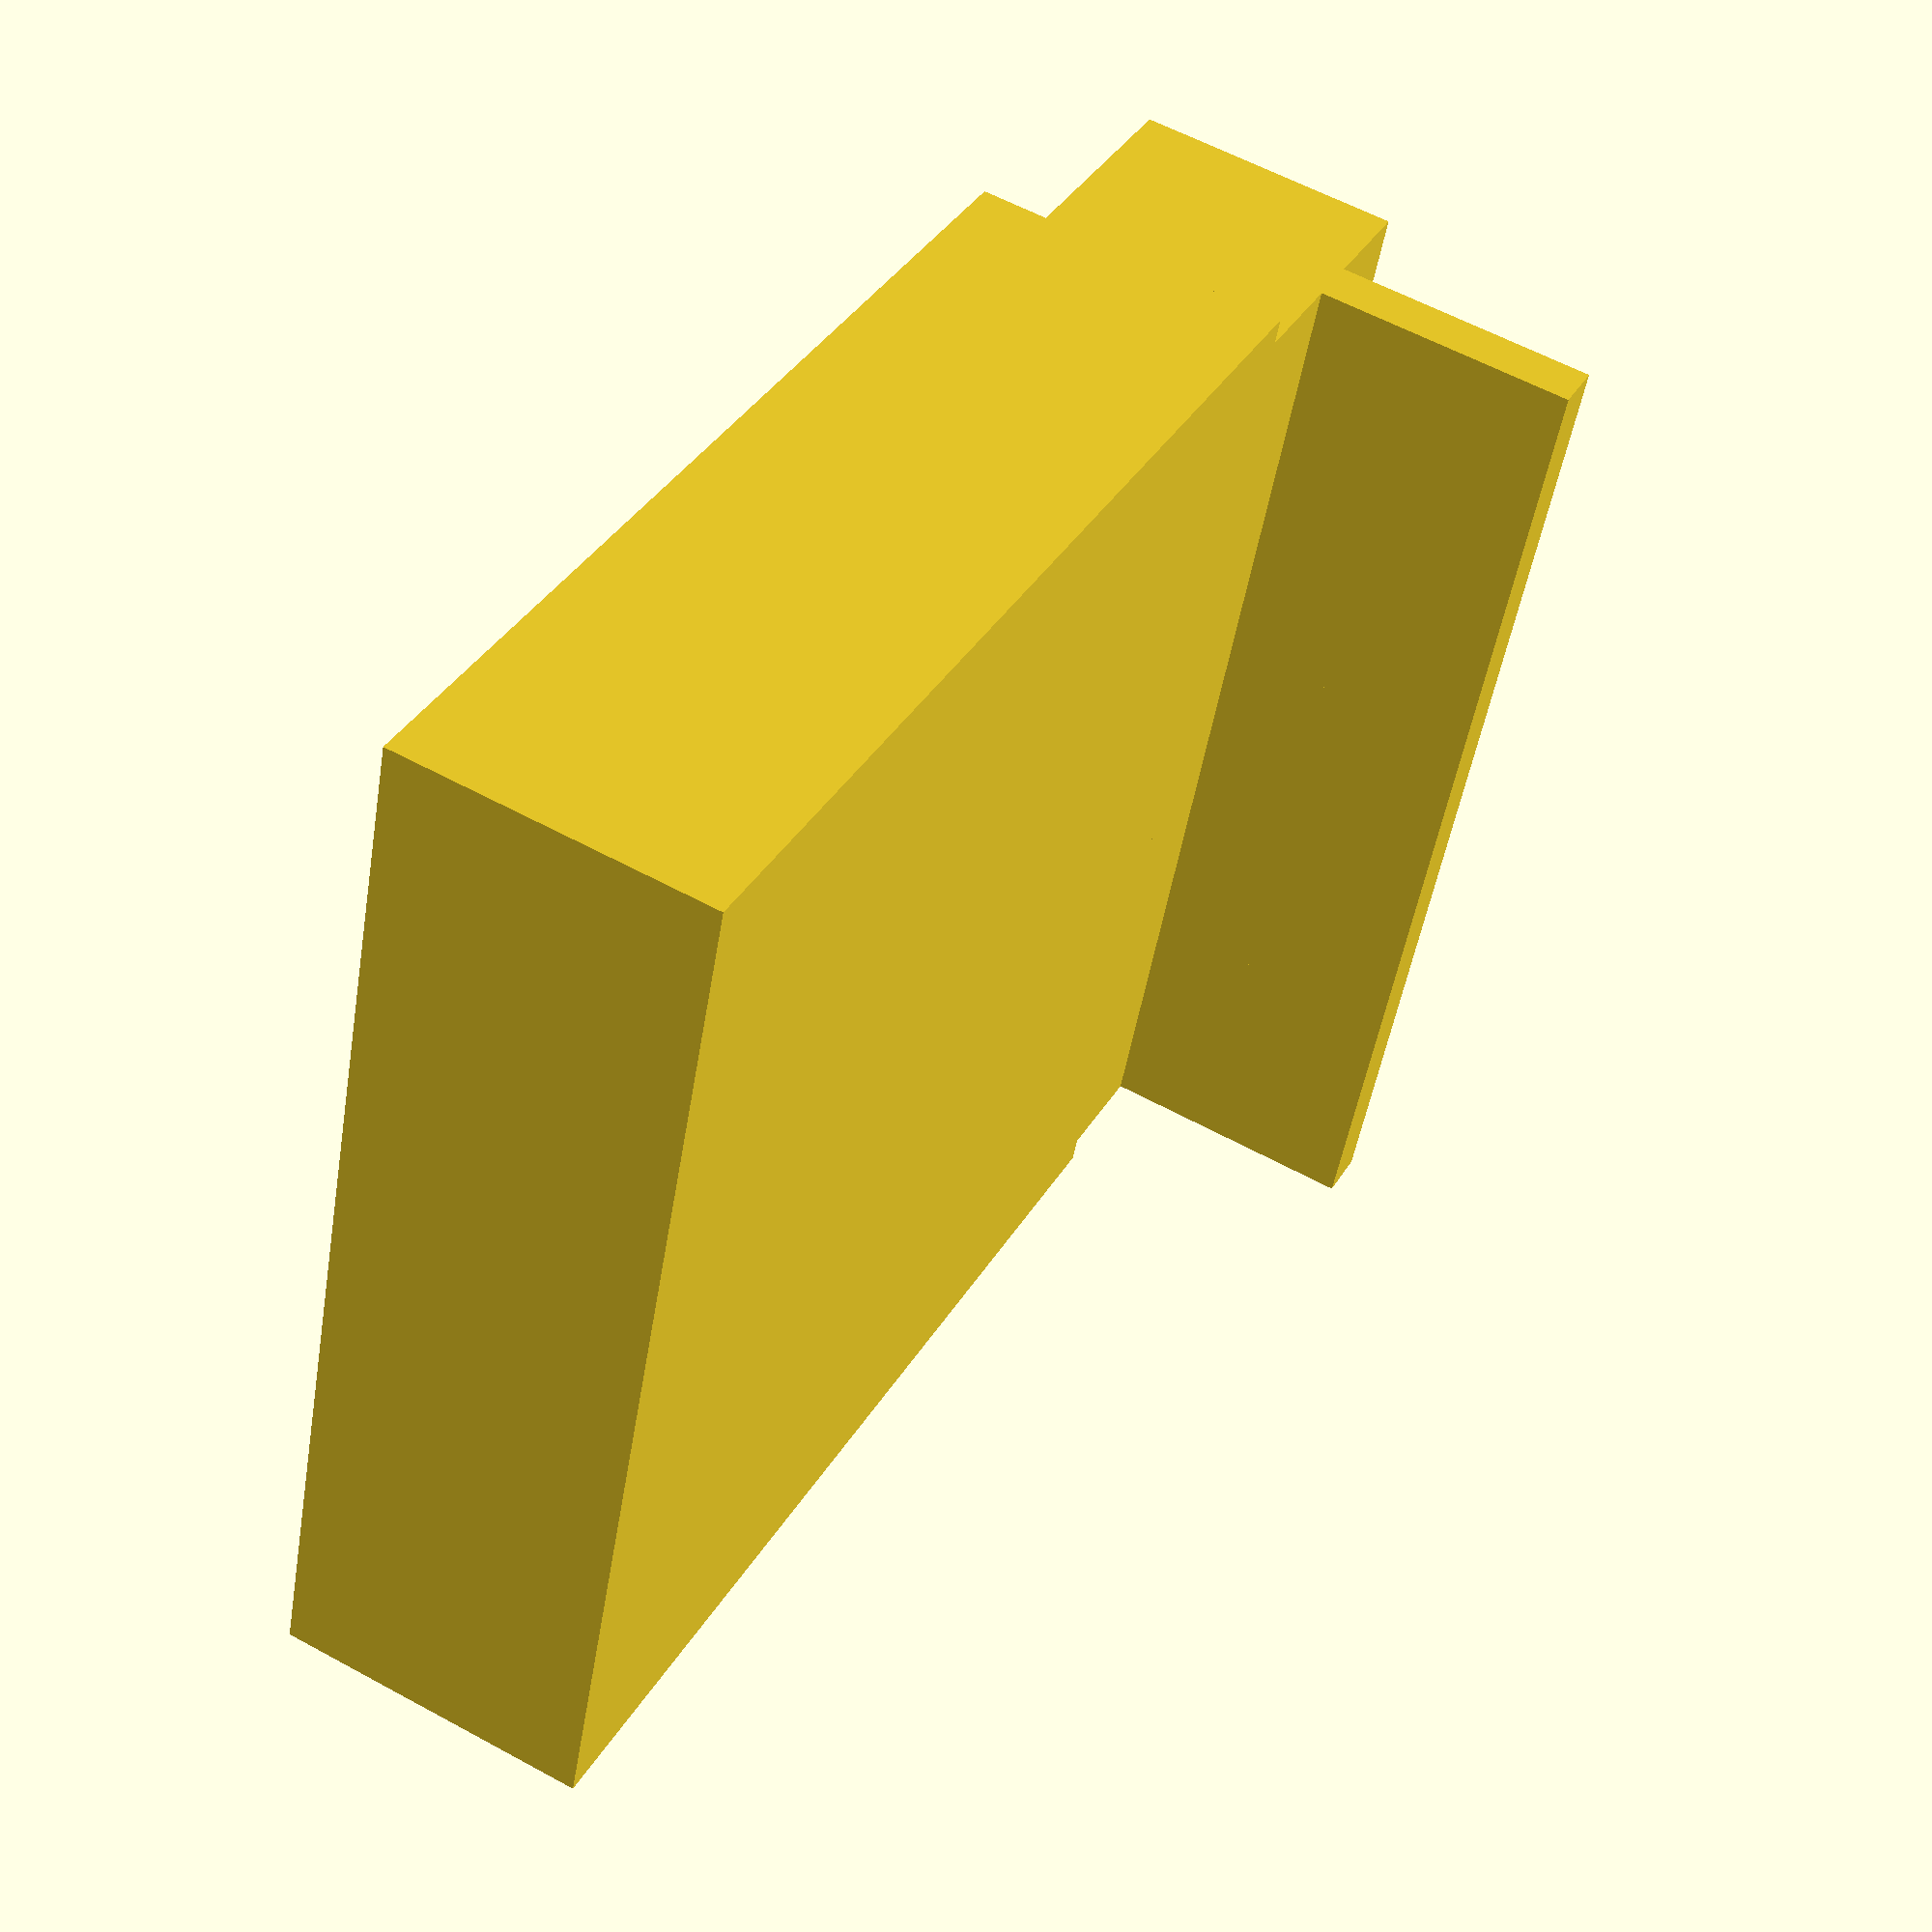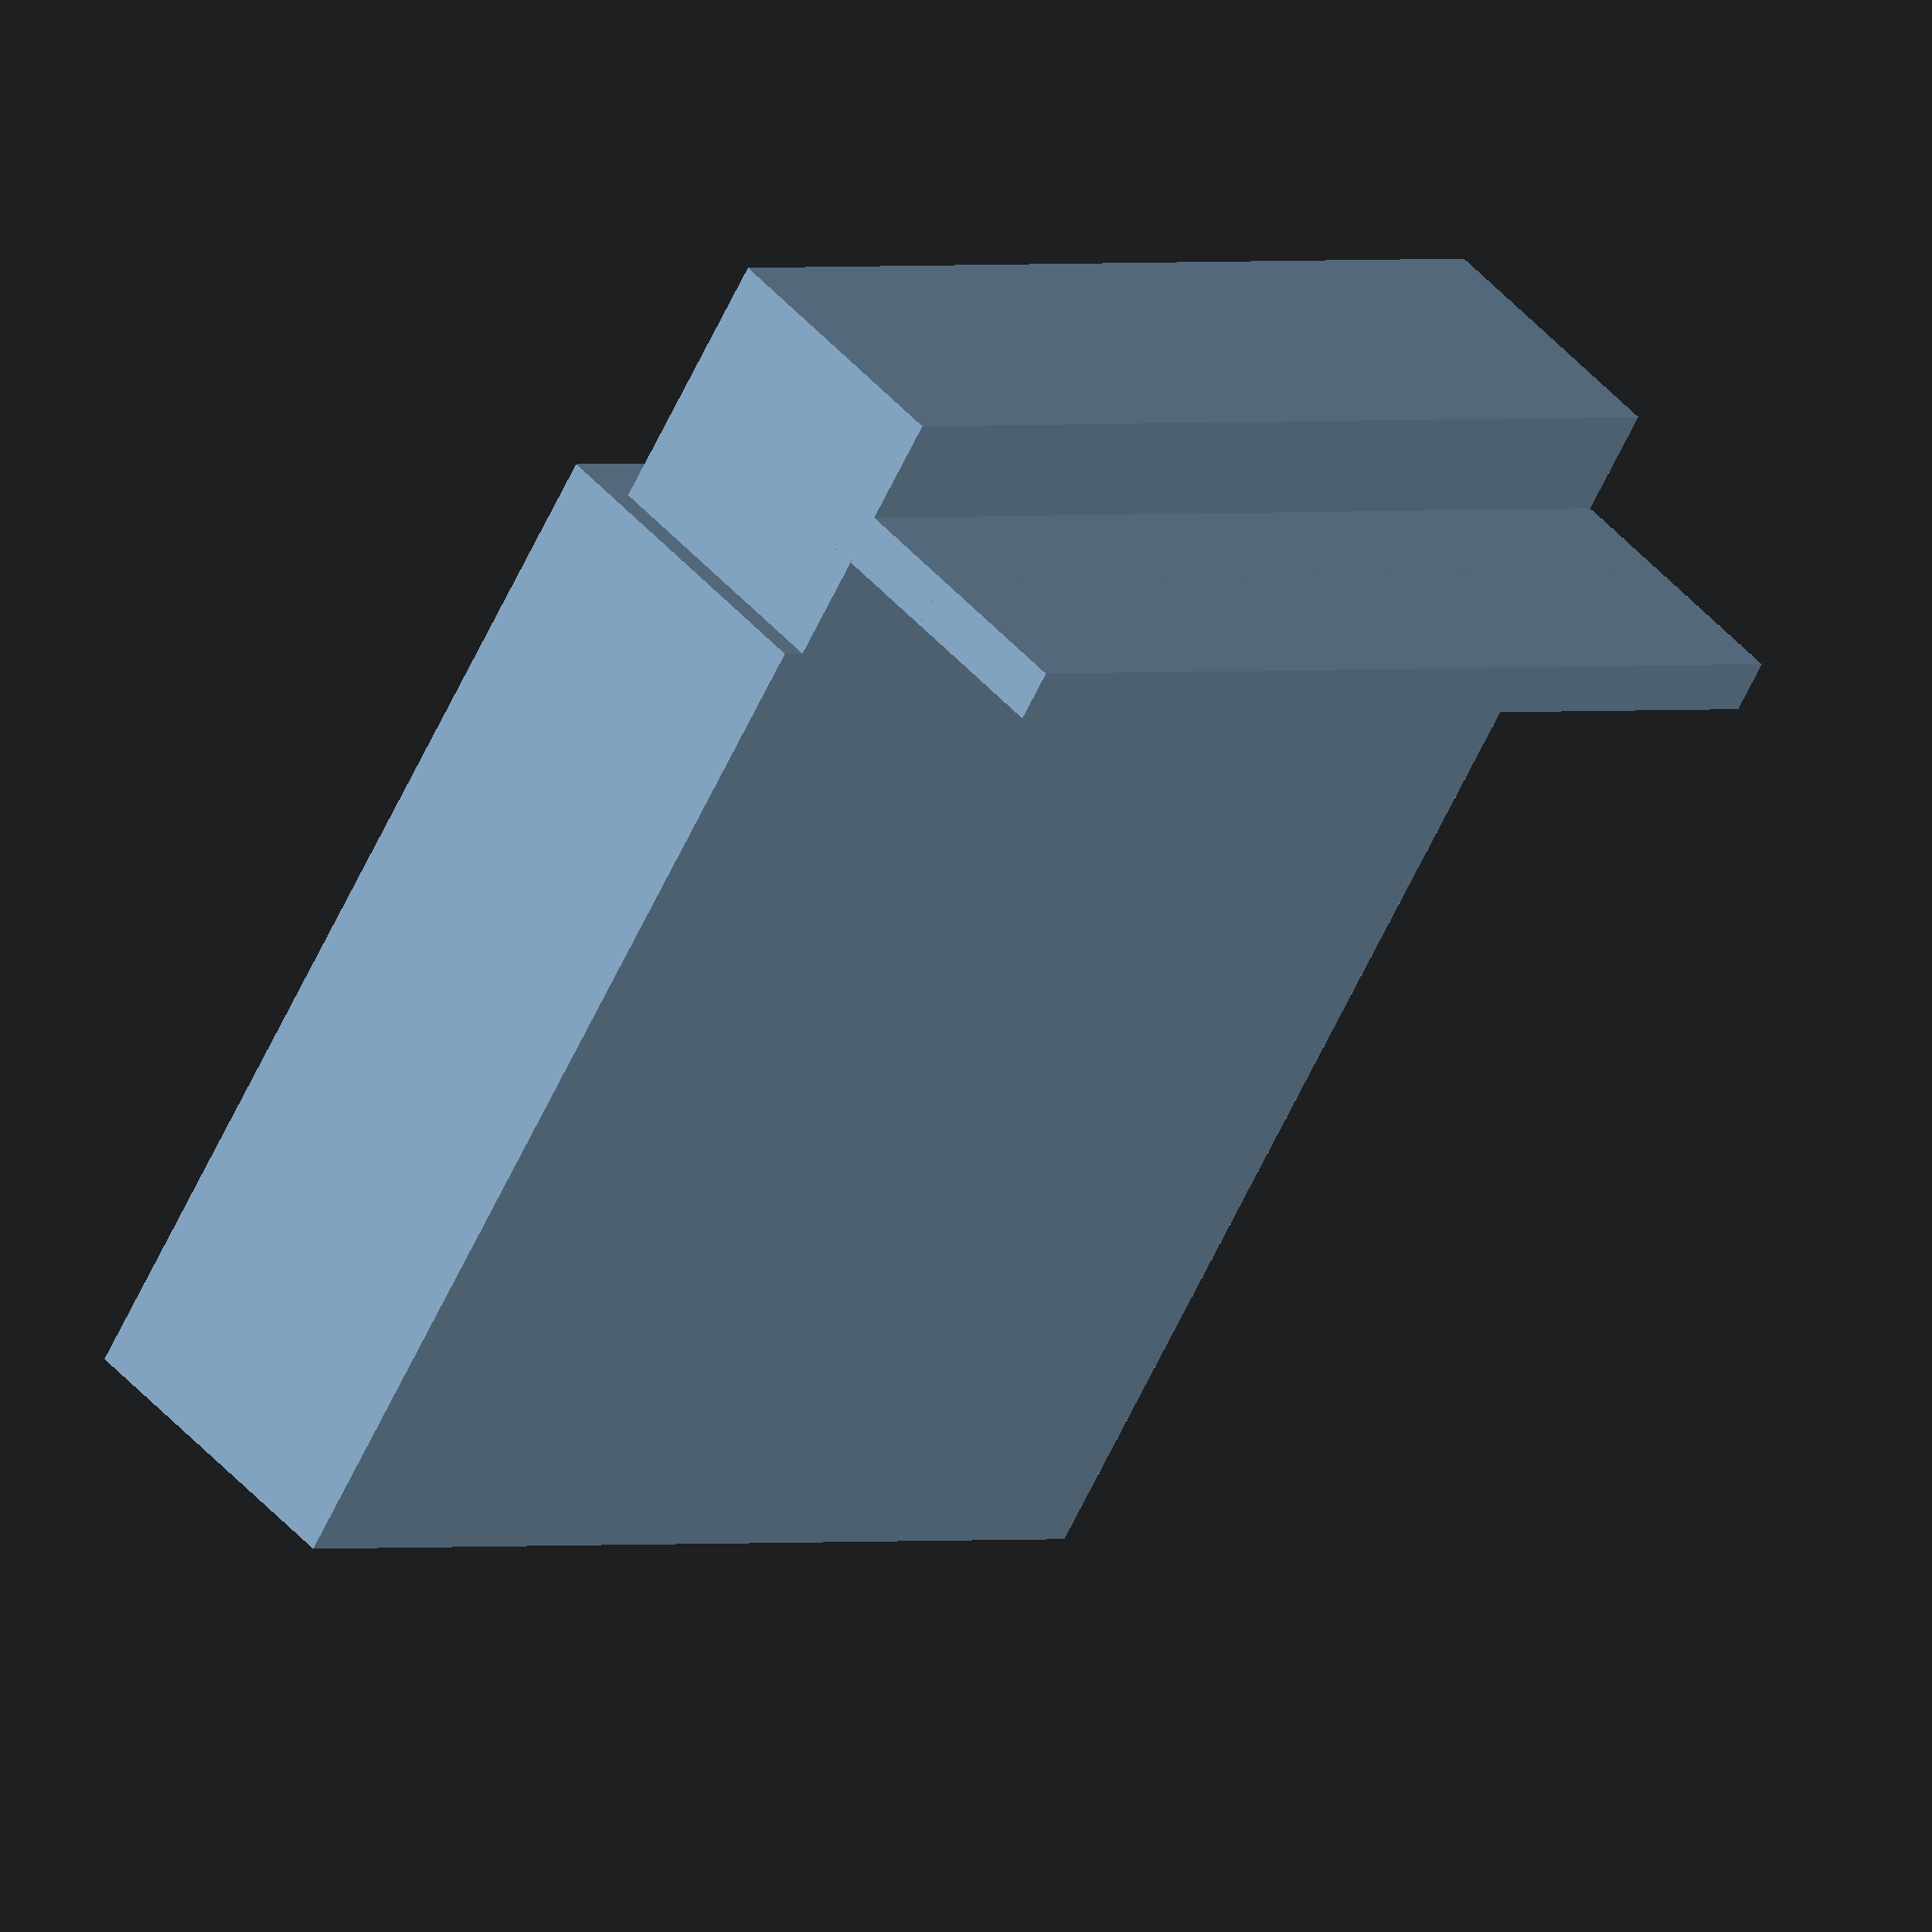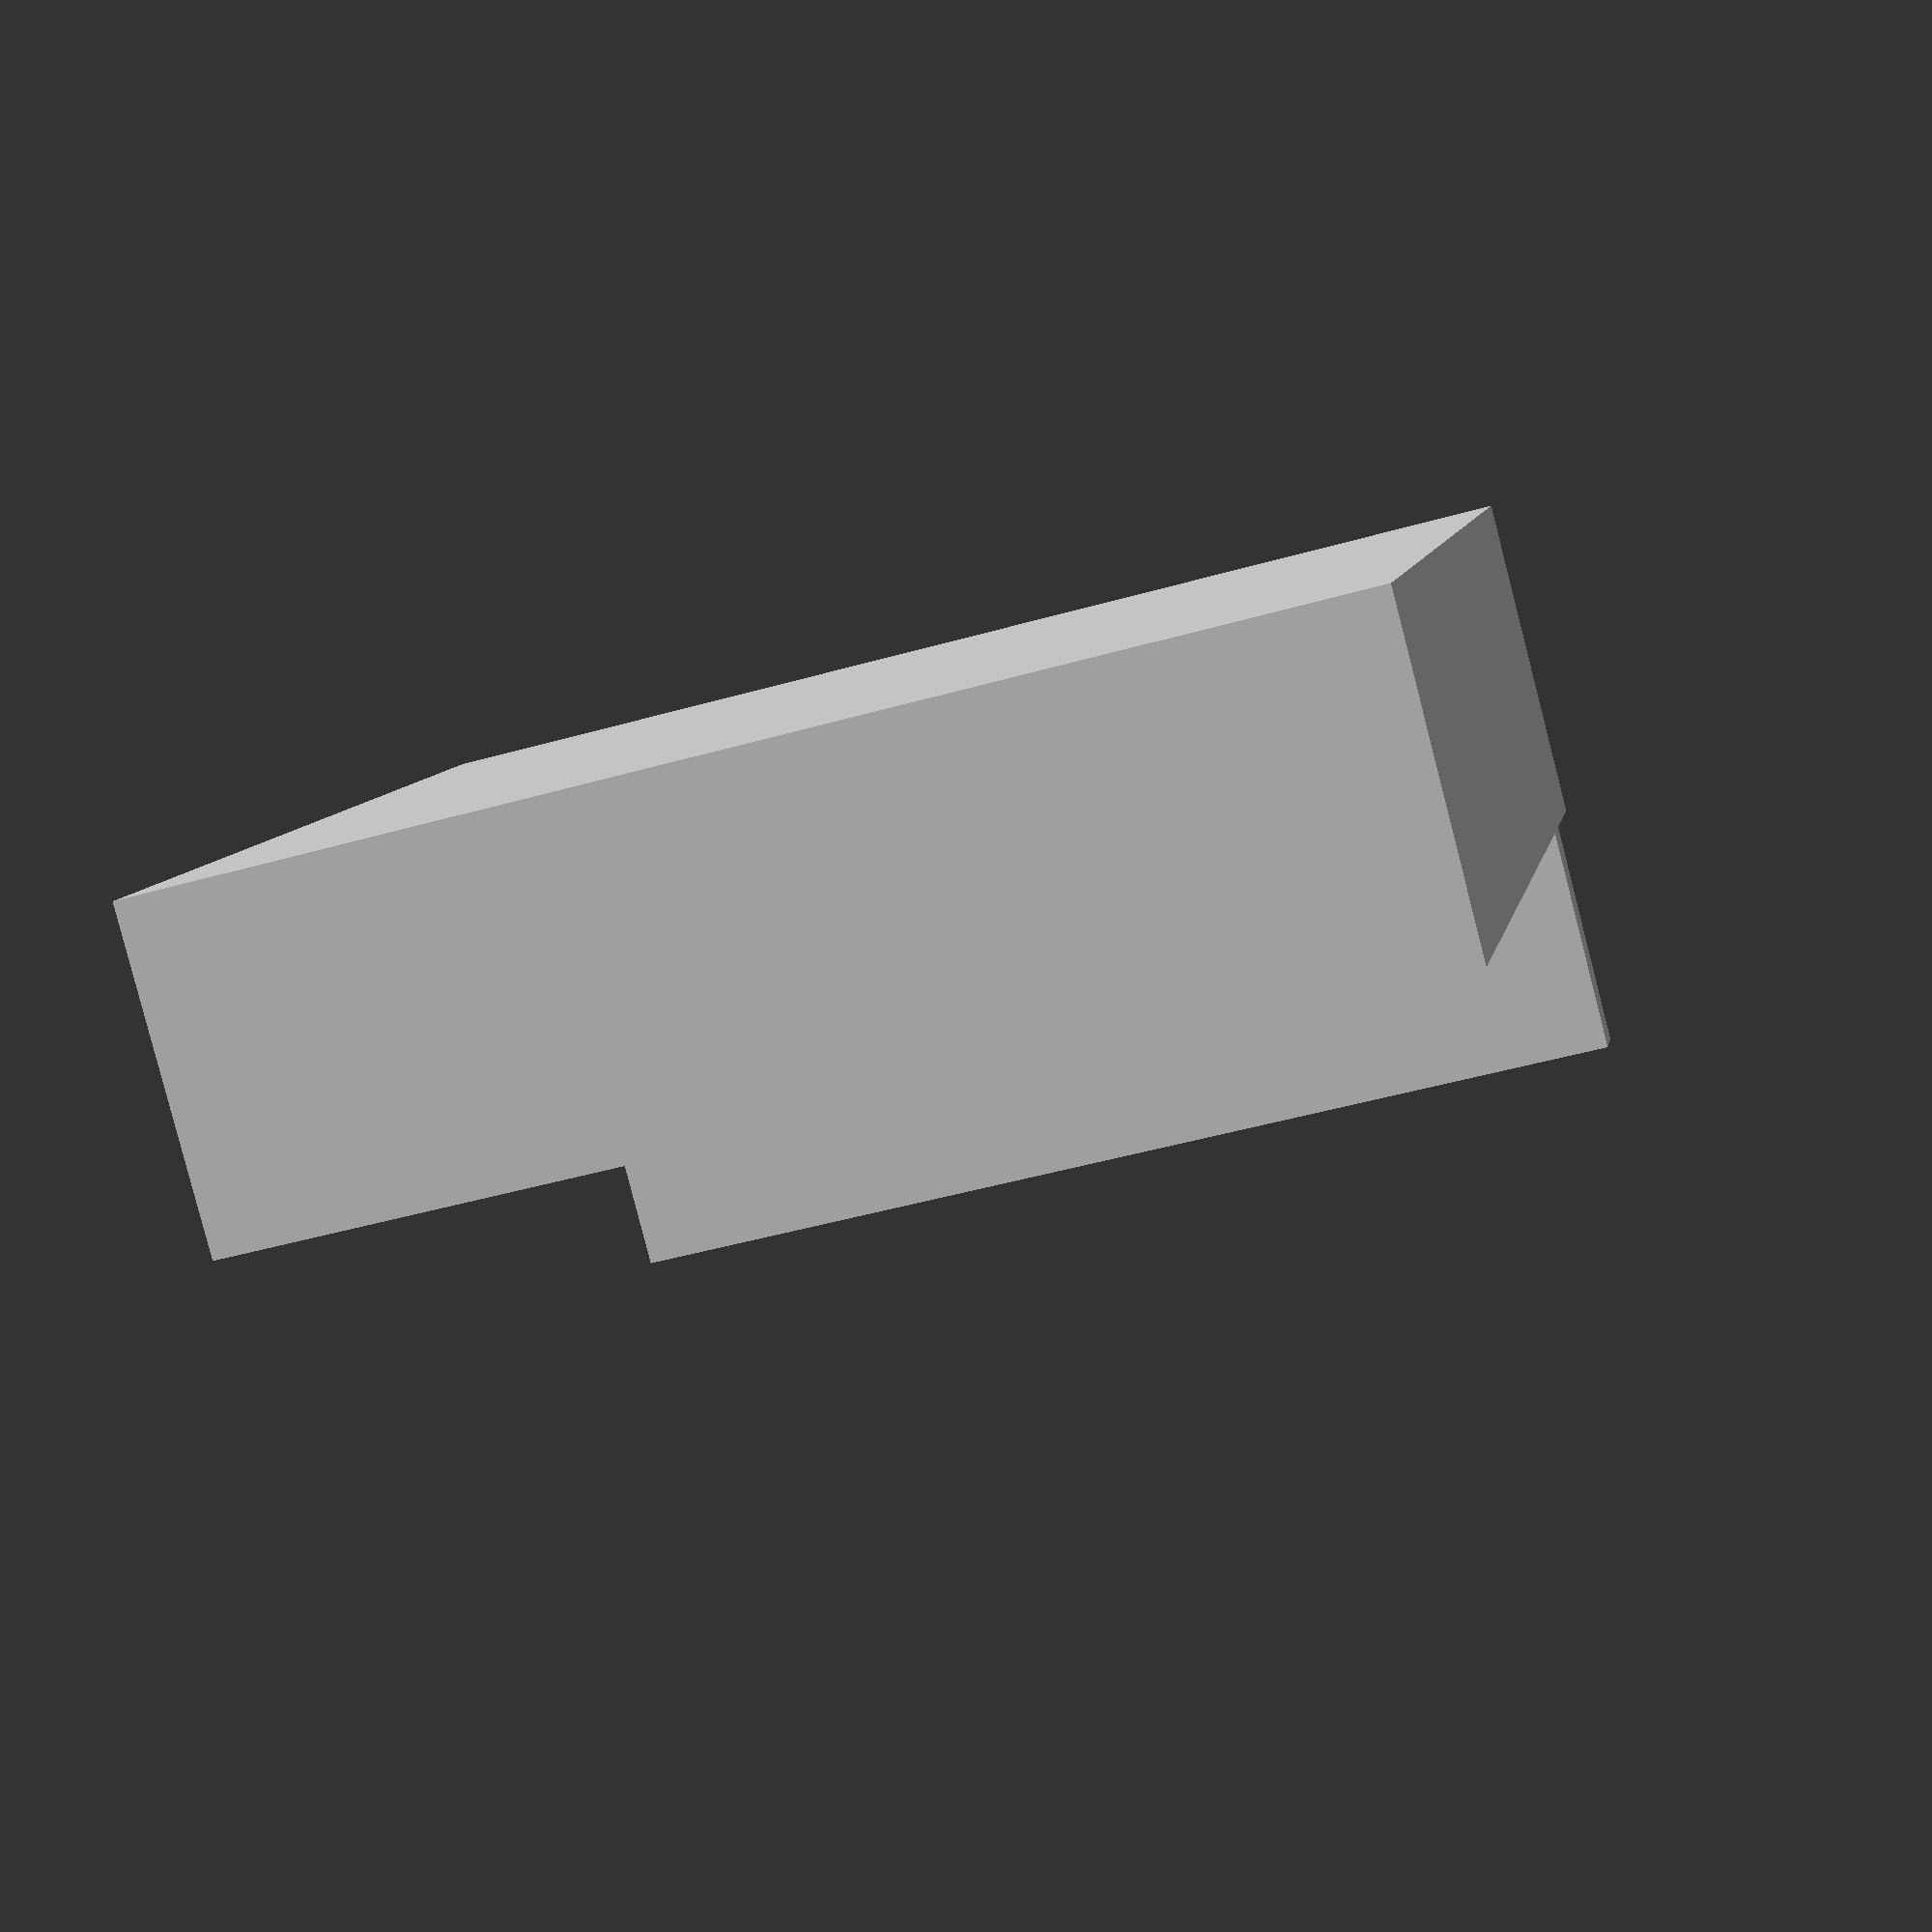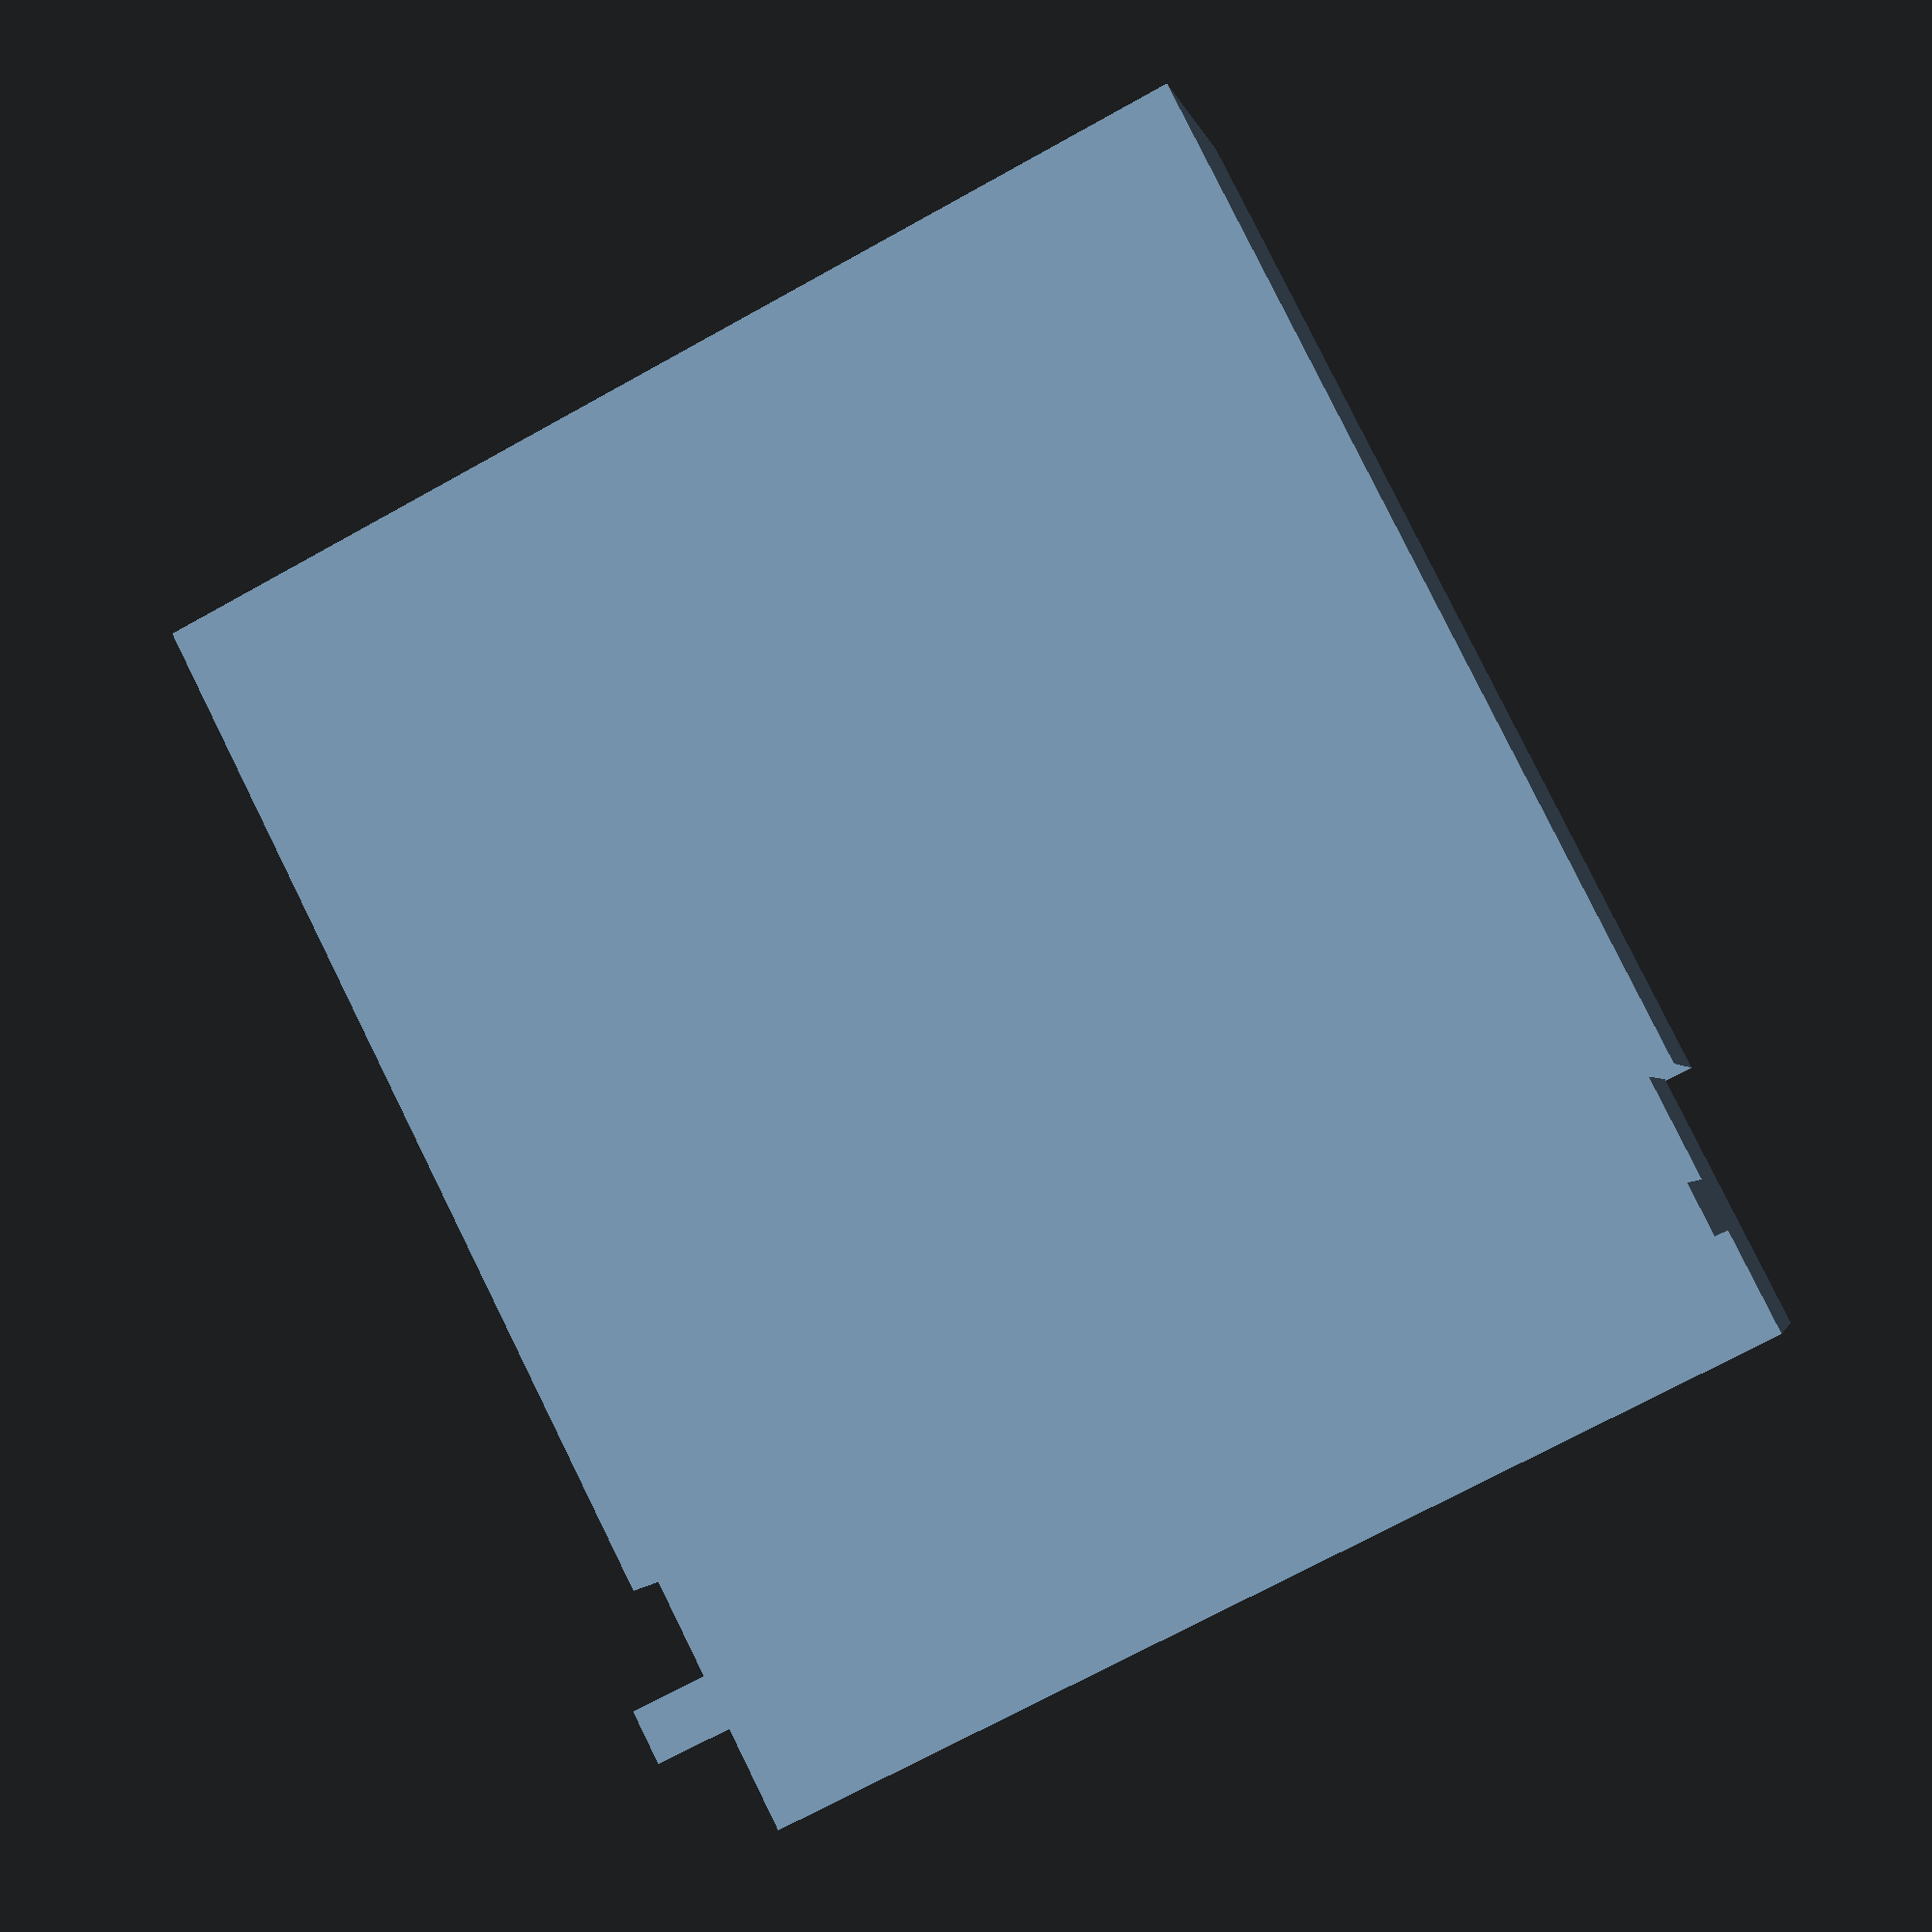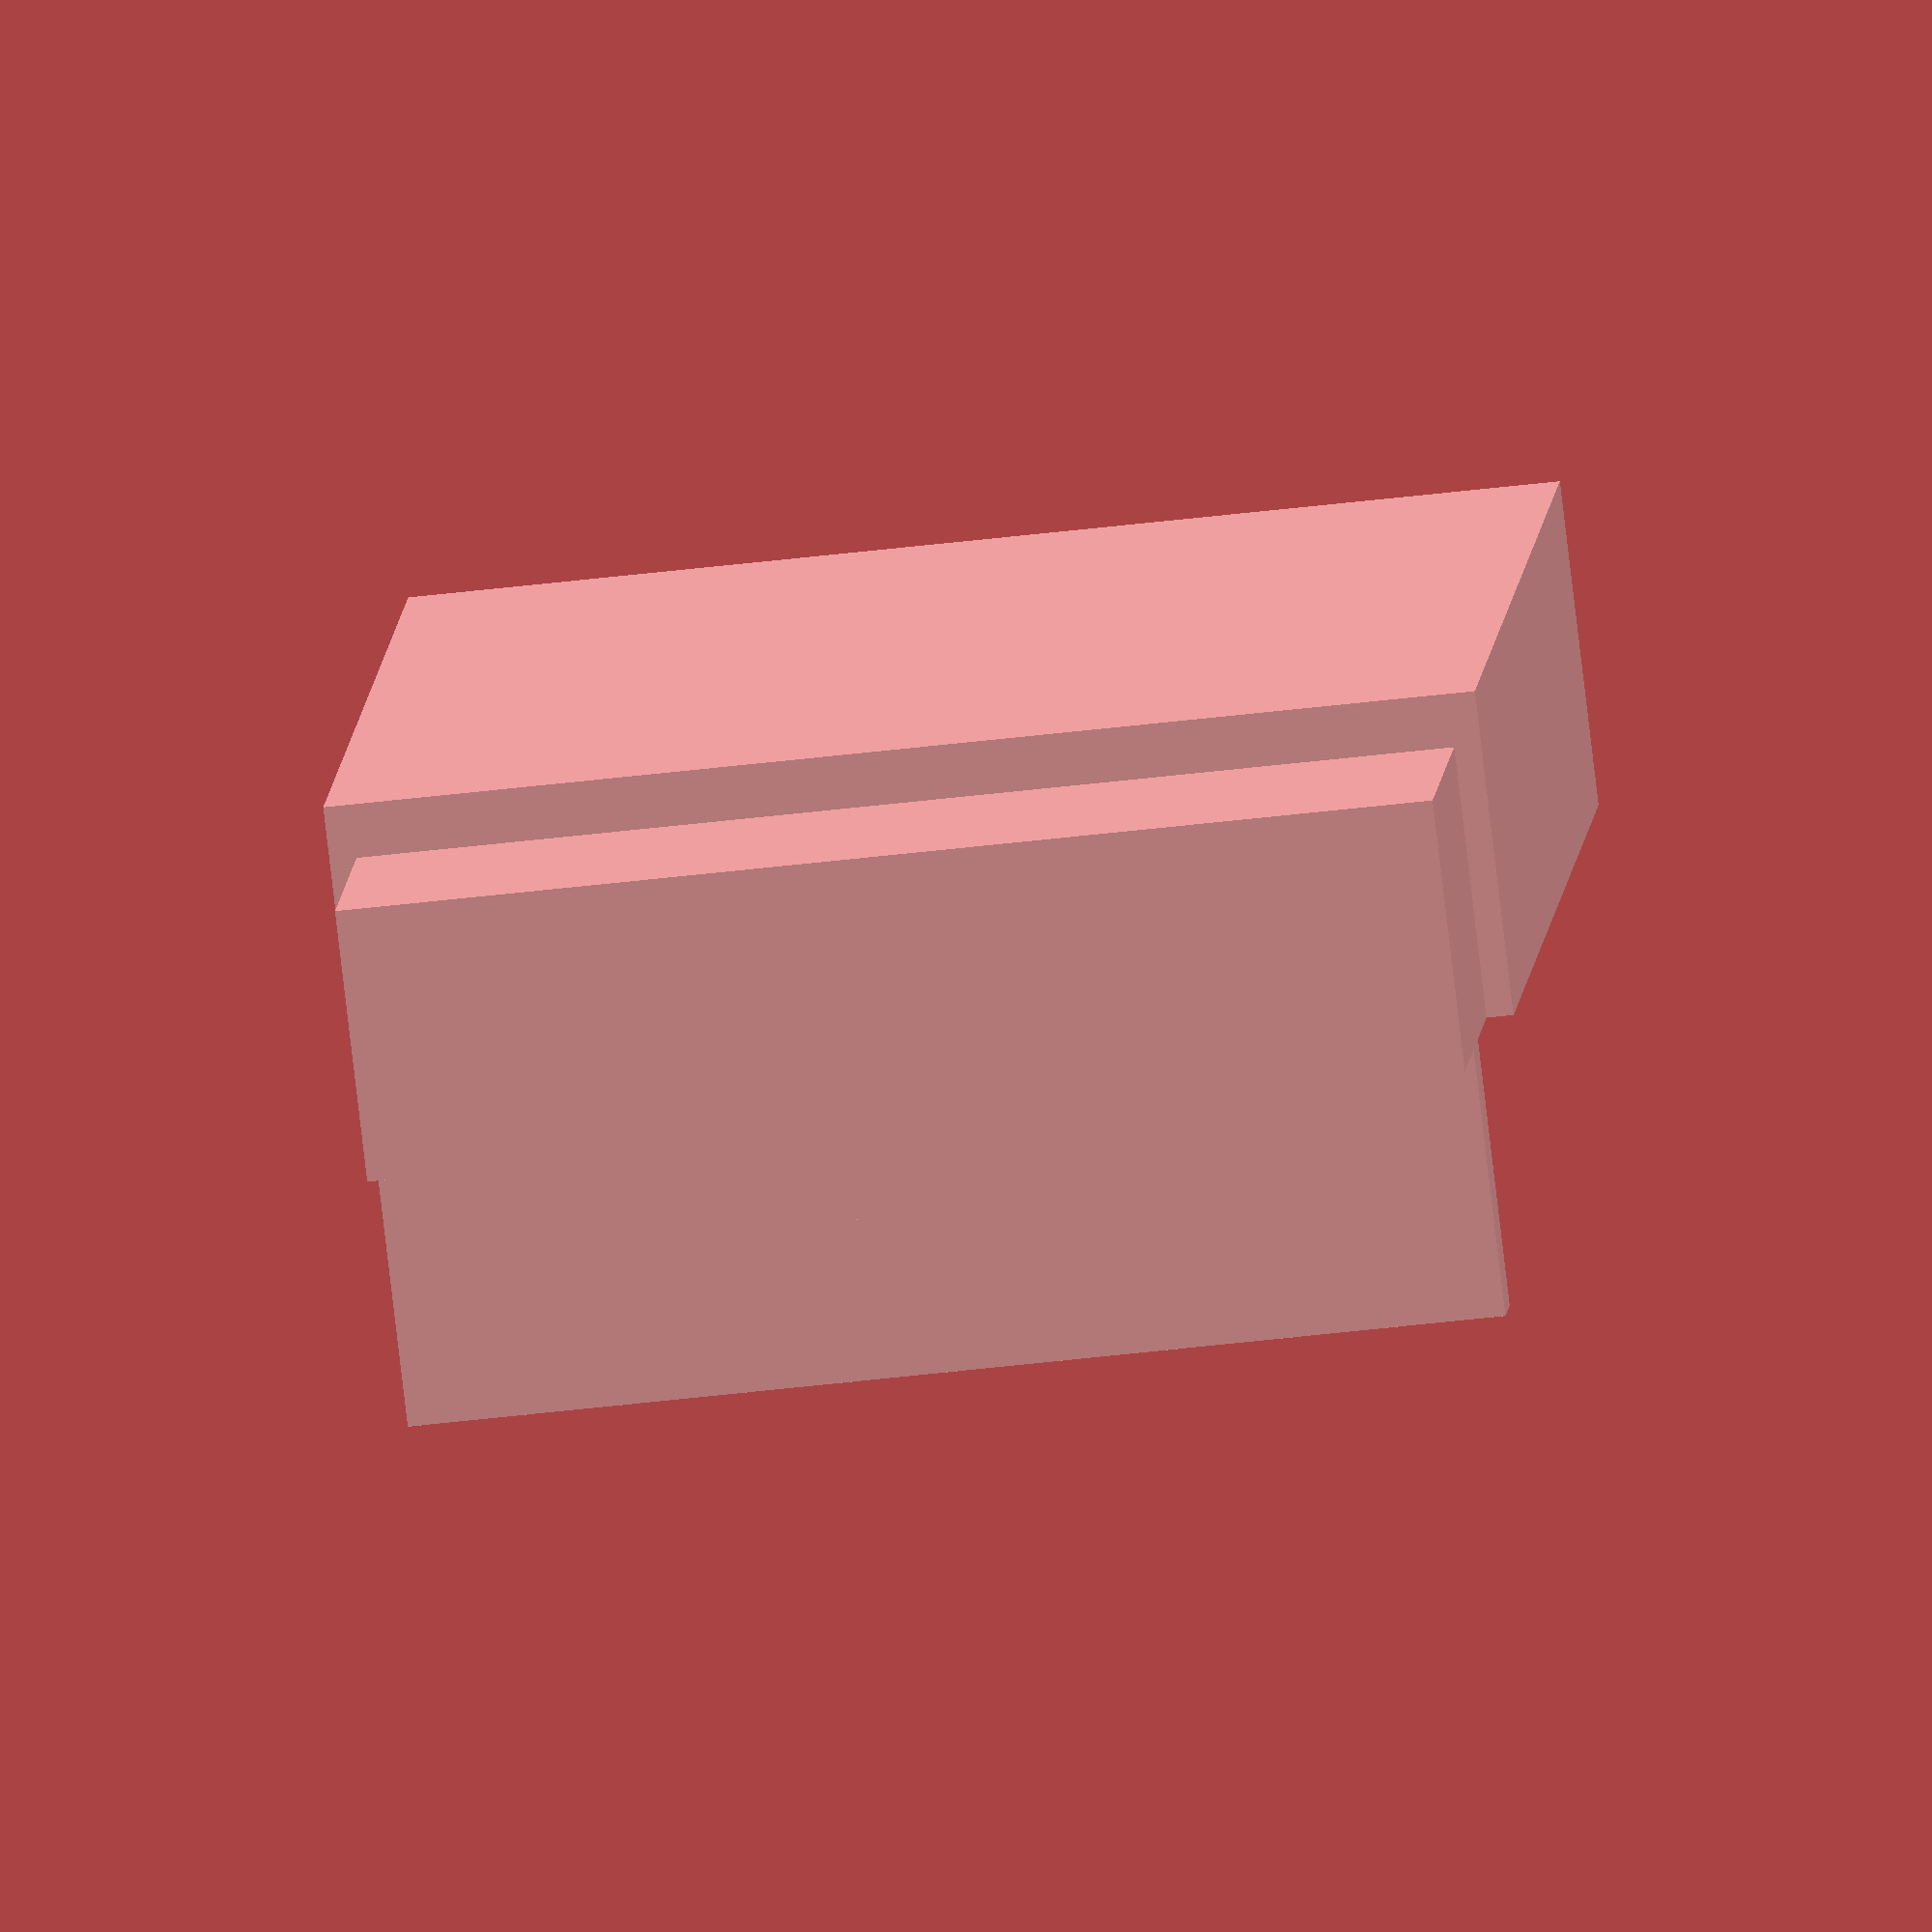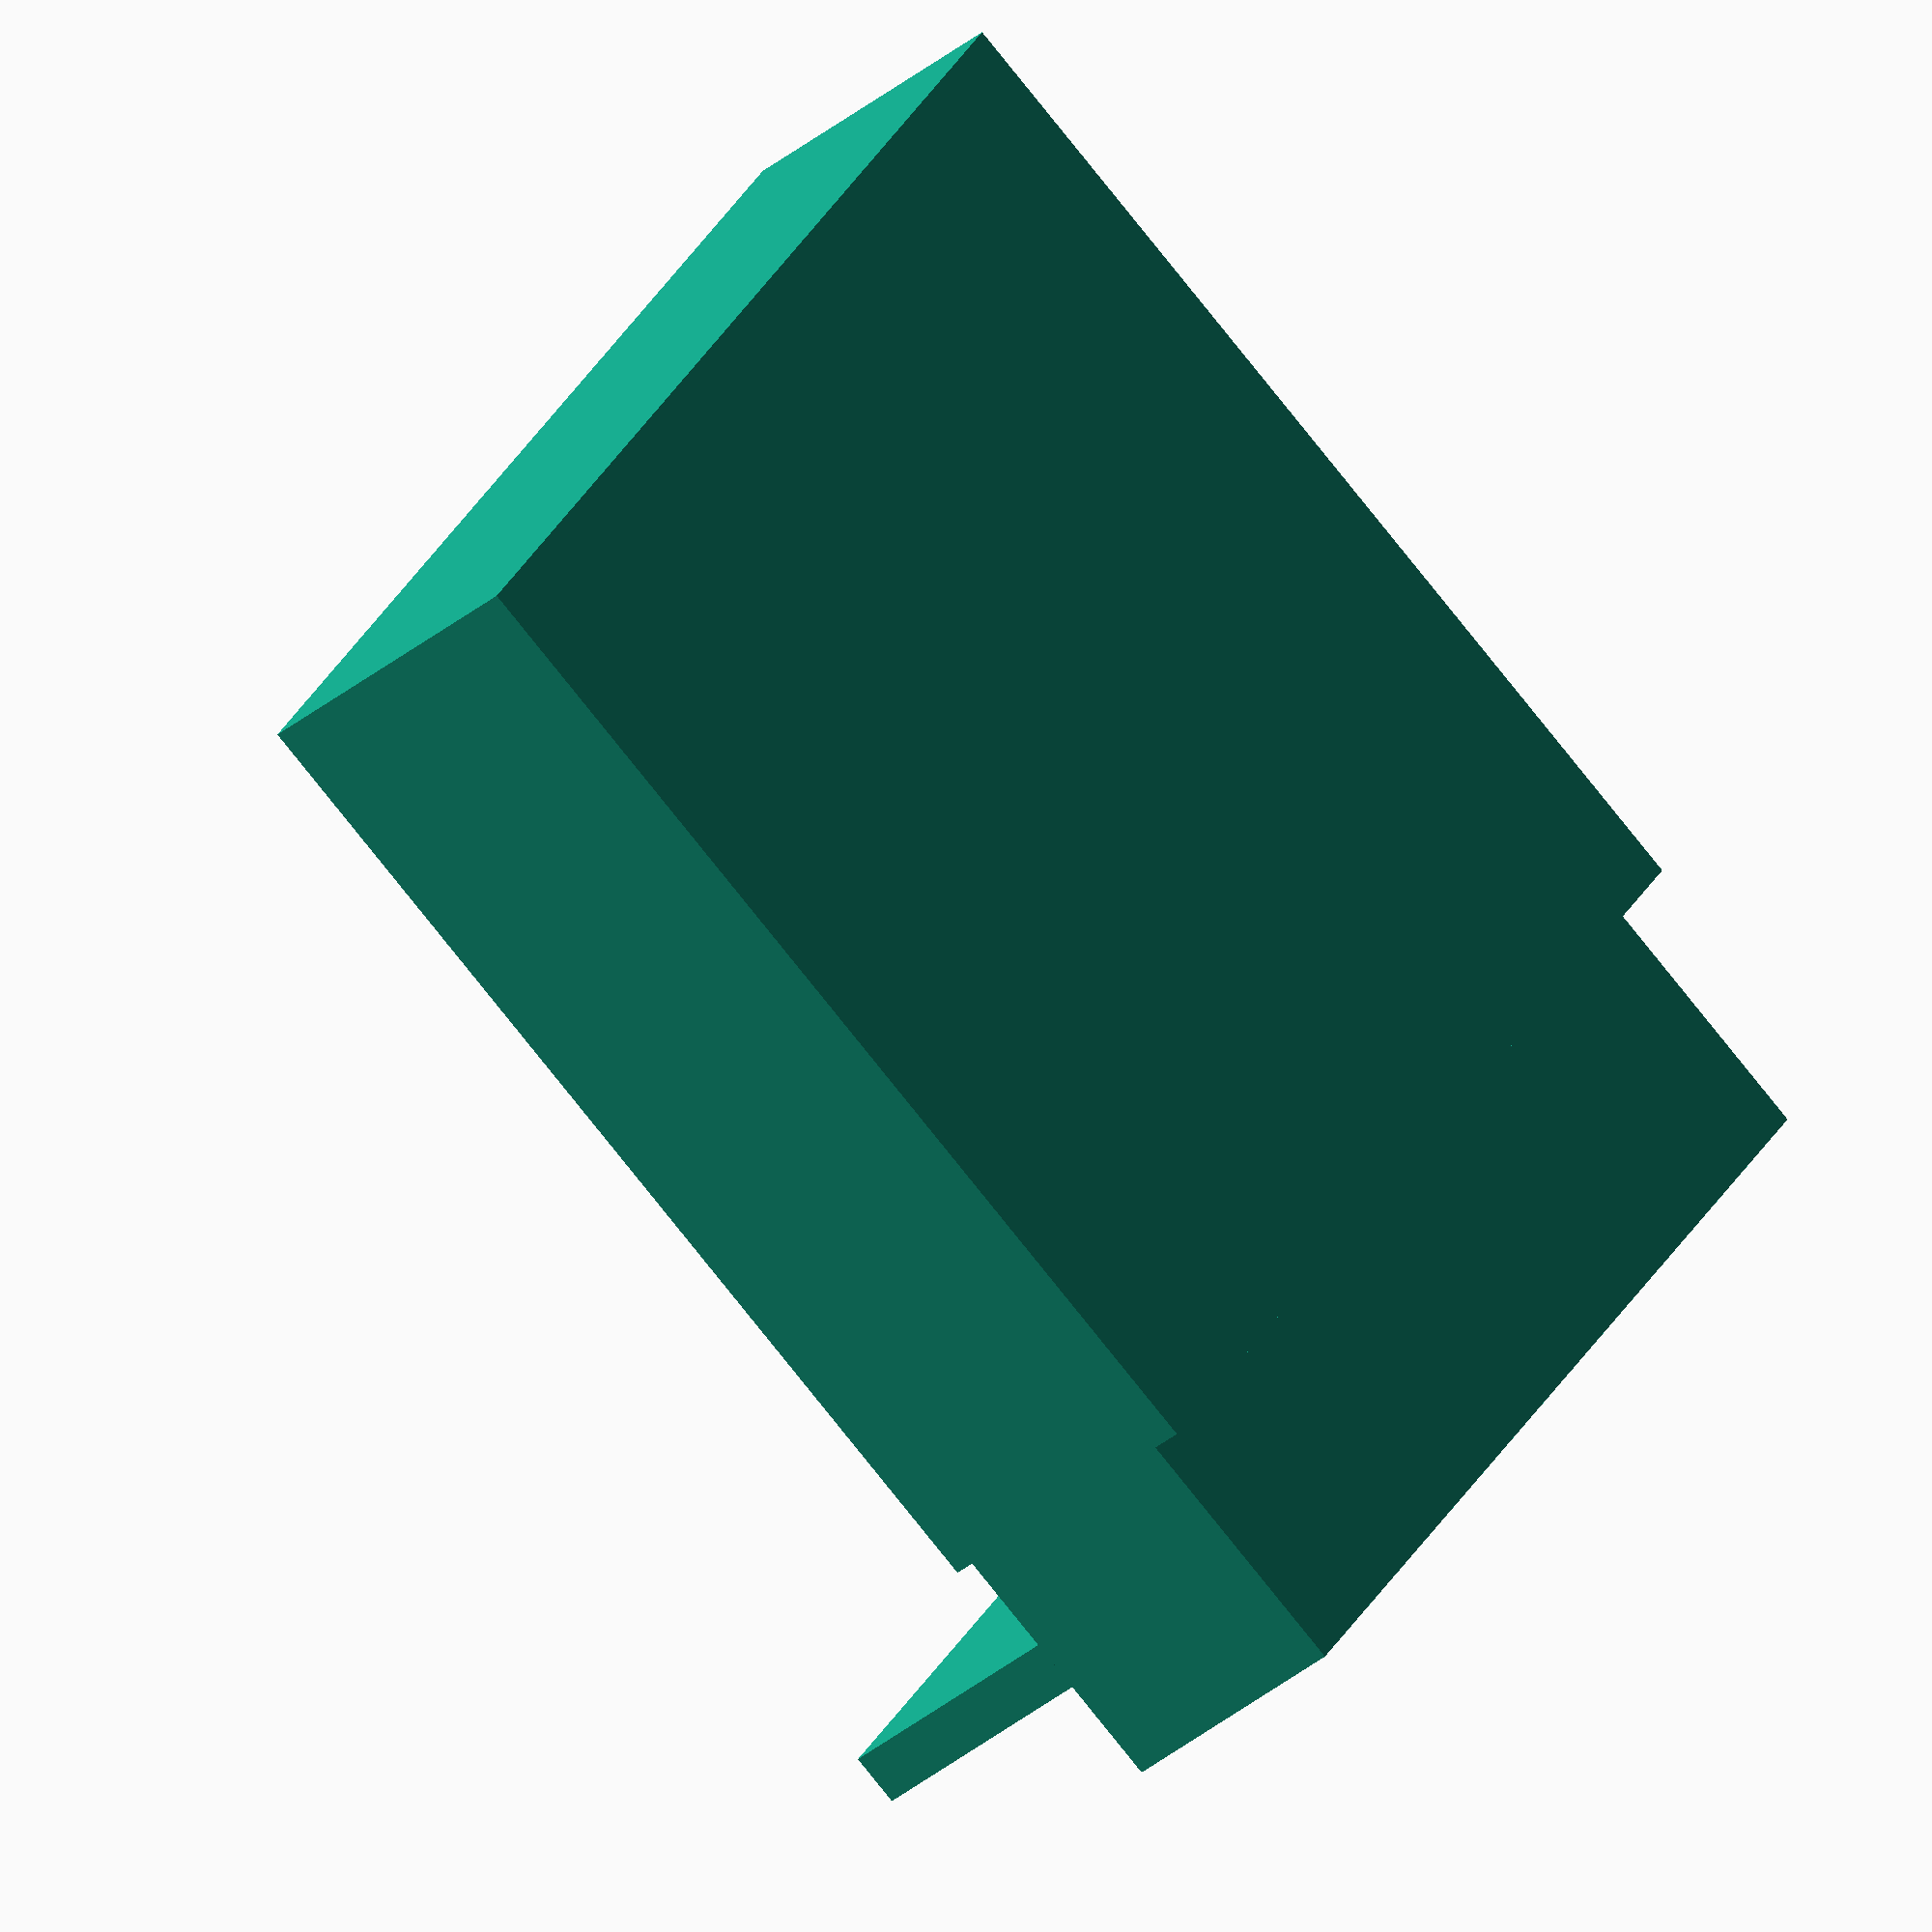
<openscad>
n=4;
translate([-0.25,-(n-0.5)*2.54,-2.5]) // Un-cropped pins
cube([0.5,n*2.54,3]);
translate([-0.25,-(n-0.5)*2.54,-1]) // Cropped pins
cube([0.5,n*2.54,1.5]);
translate([-1.27,-(n-0.5)*2.54,0]) // Plug
cube([3,n*2.54,2.54]);
translate([1.27,-(n-0.5)*2.54-0.25,0]) // Plug
cube([10,n*2.54+0.5,2.54+0.5]);

</openscad>
<views>
elev=121.0 azim=161.0 roll=60.6 proj=p view=solid
elev=312.6 azim=56.2 roll=141.0 proj=o view=solid
elev=263.9 azim=280.8 roll=165.5 proj=p view=wireframe
elev=1.9 azim=296.9 roll=191.4 proj=p view=solid
elev=259.4 azim=94.5 roll=173.3 proj=o view=solid
elev=33.9 azim=213.8 roll=318.6 proj=o view=wireframe
</views>
